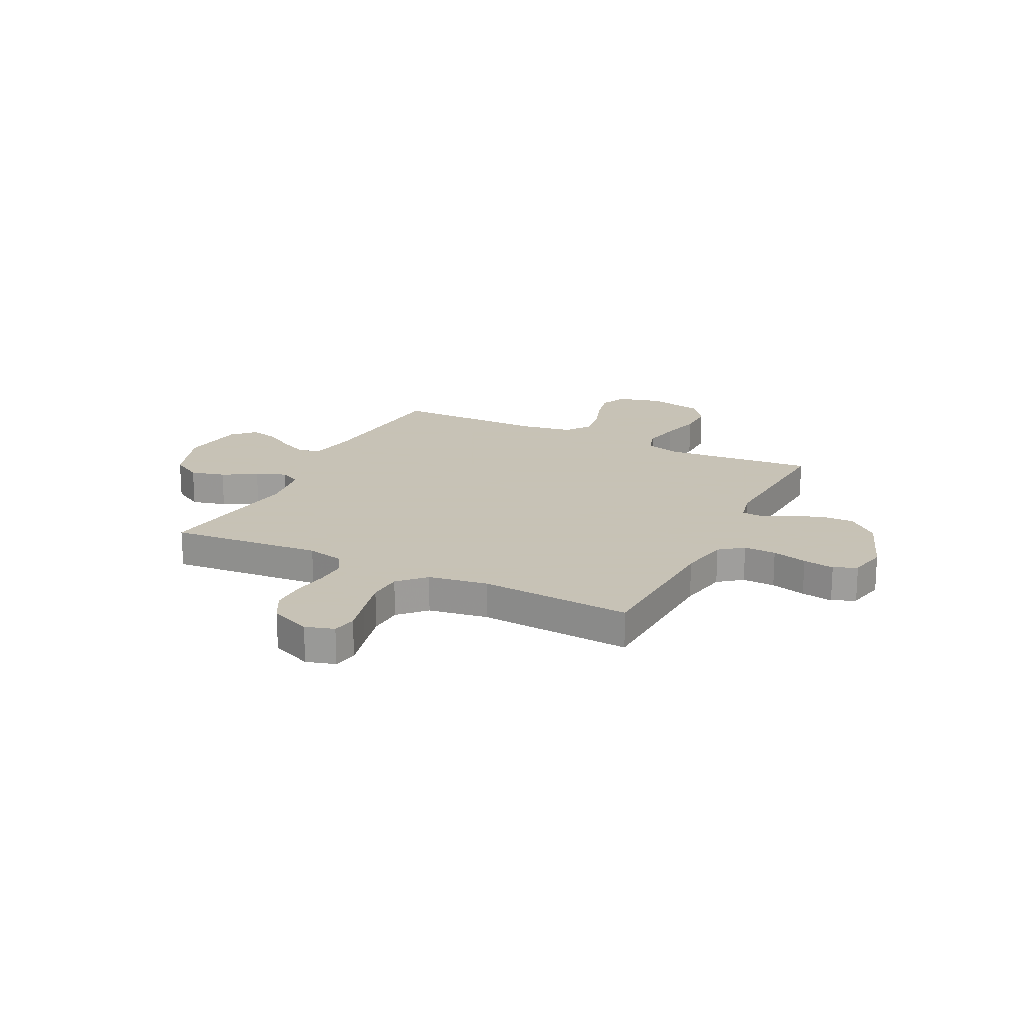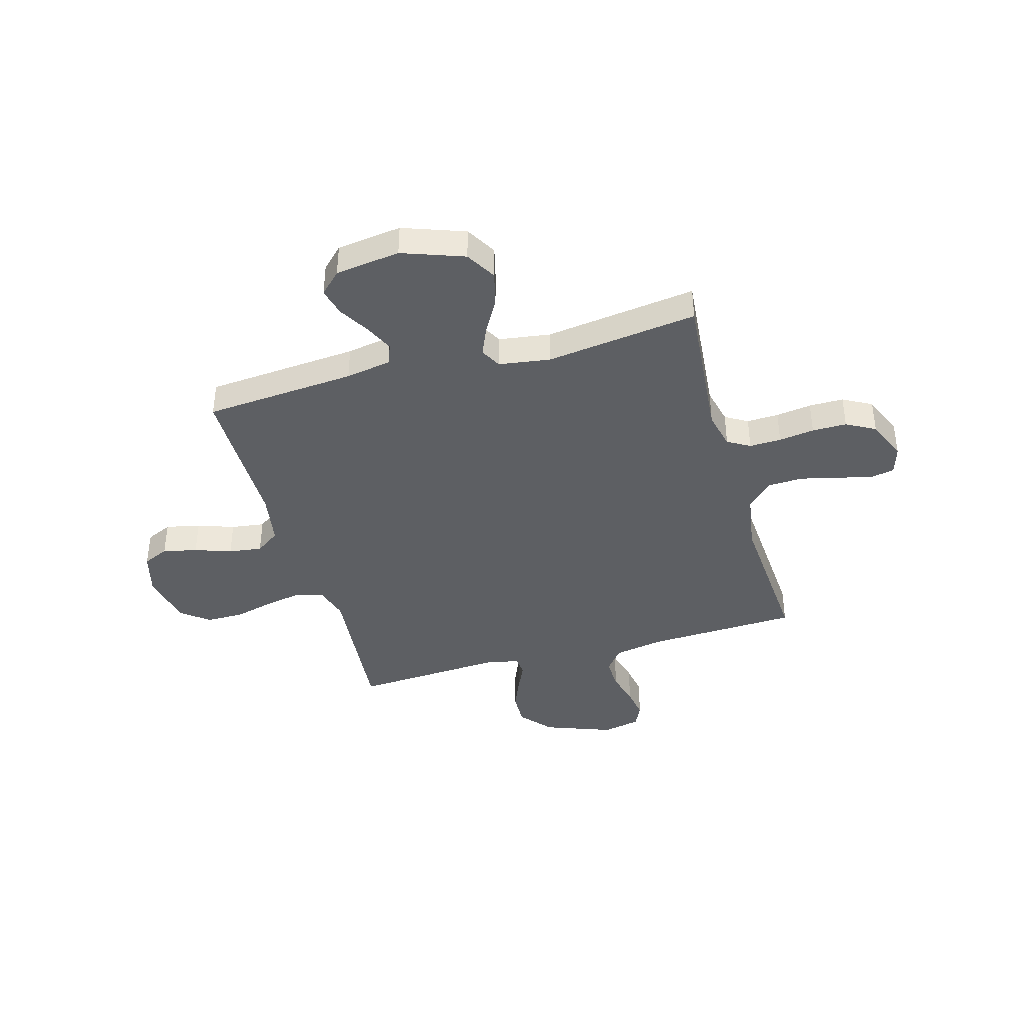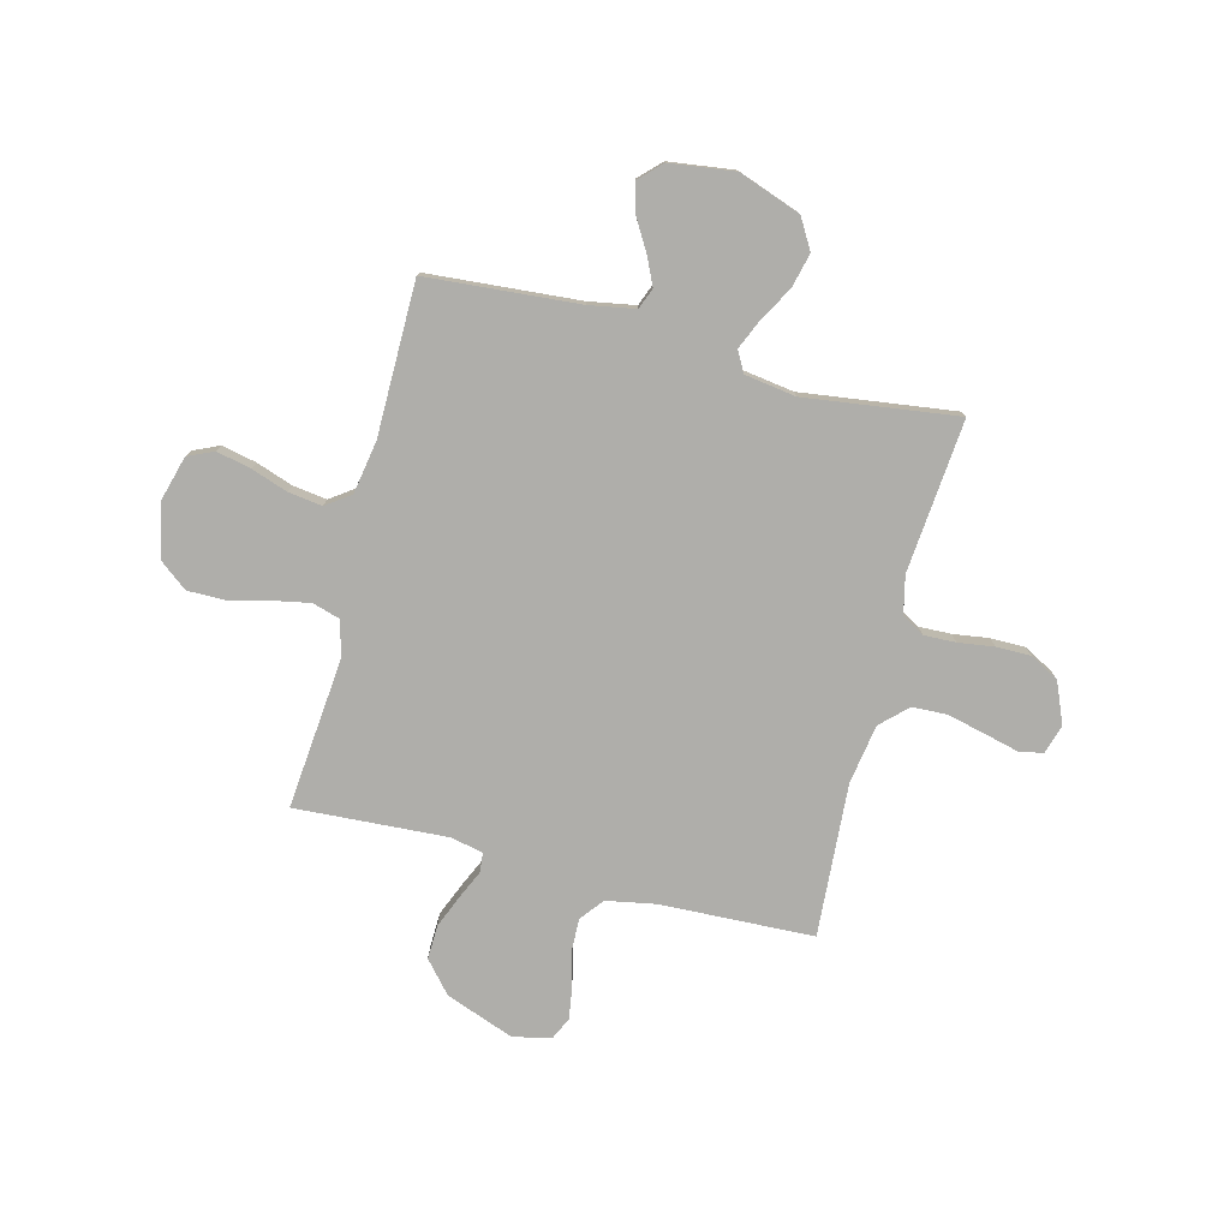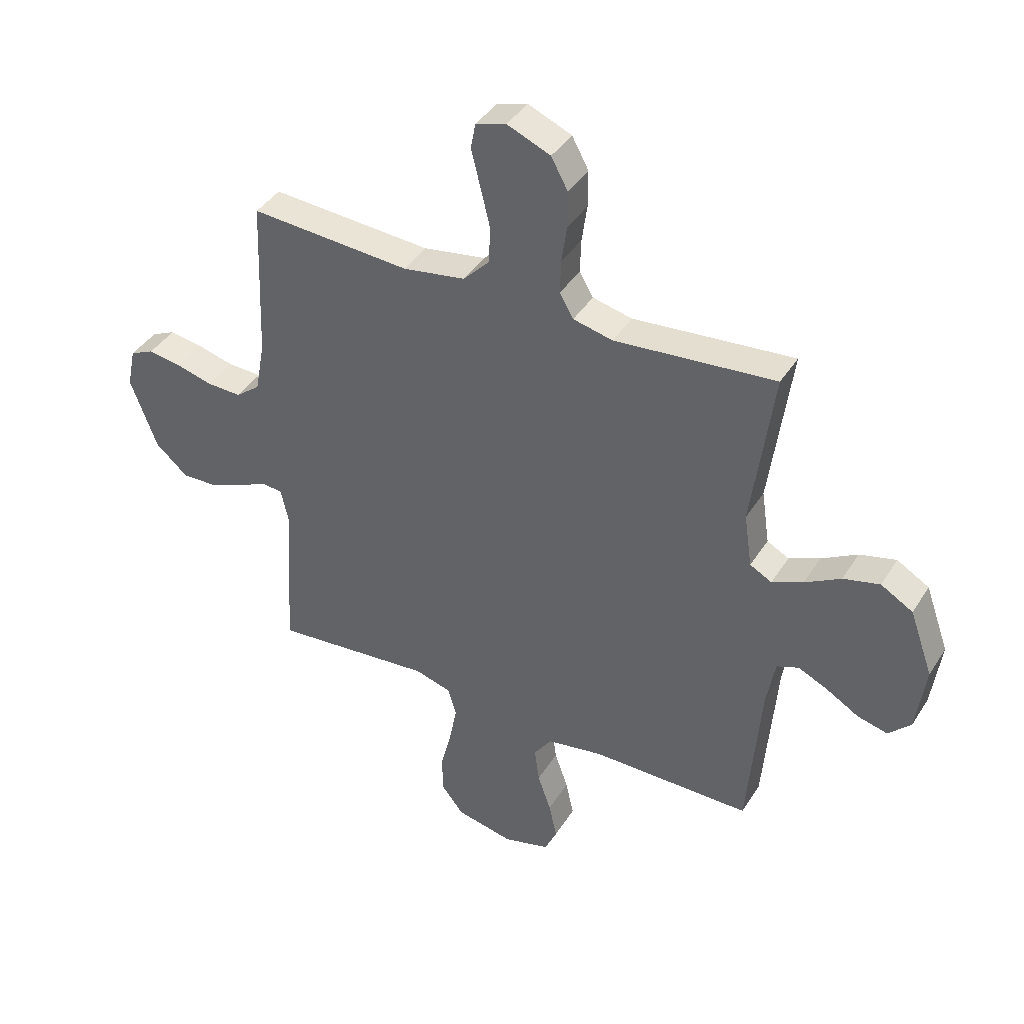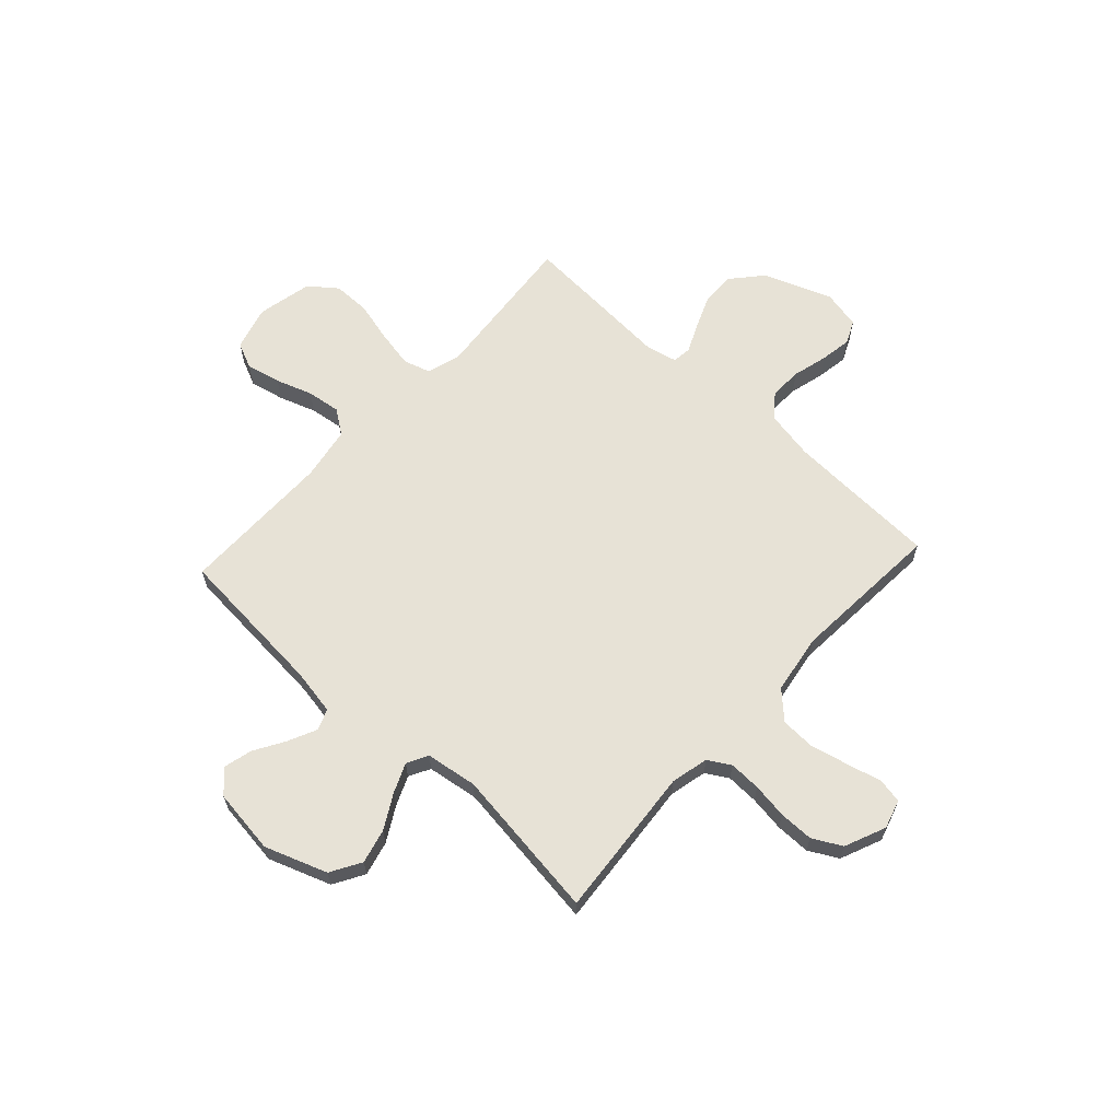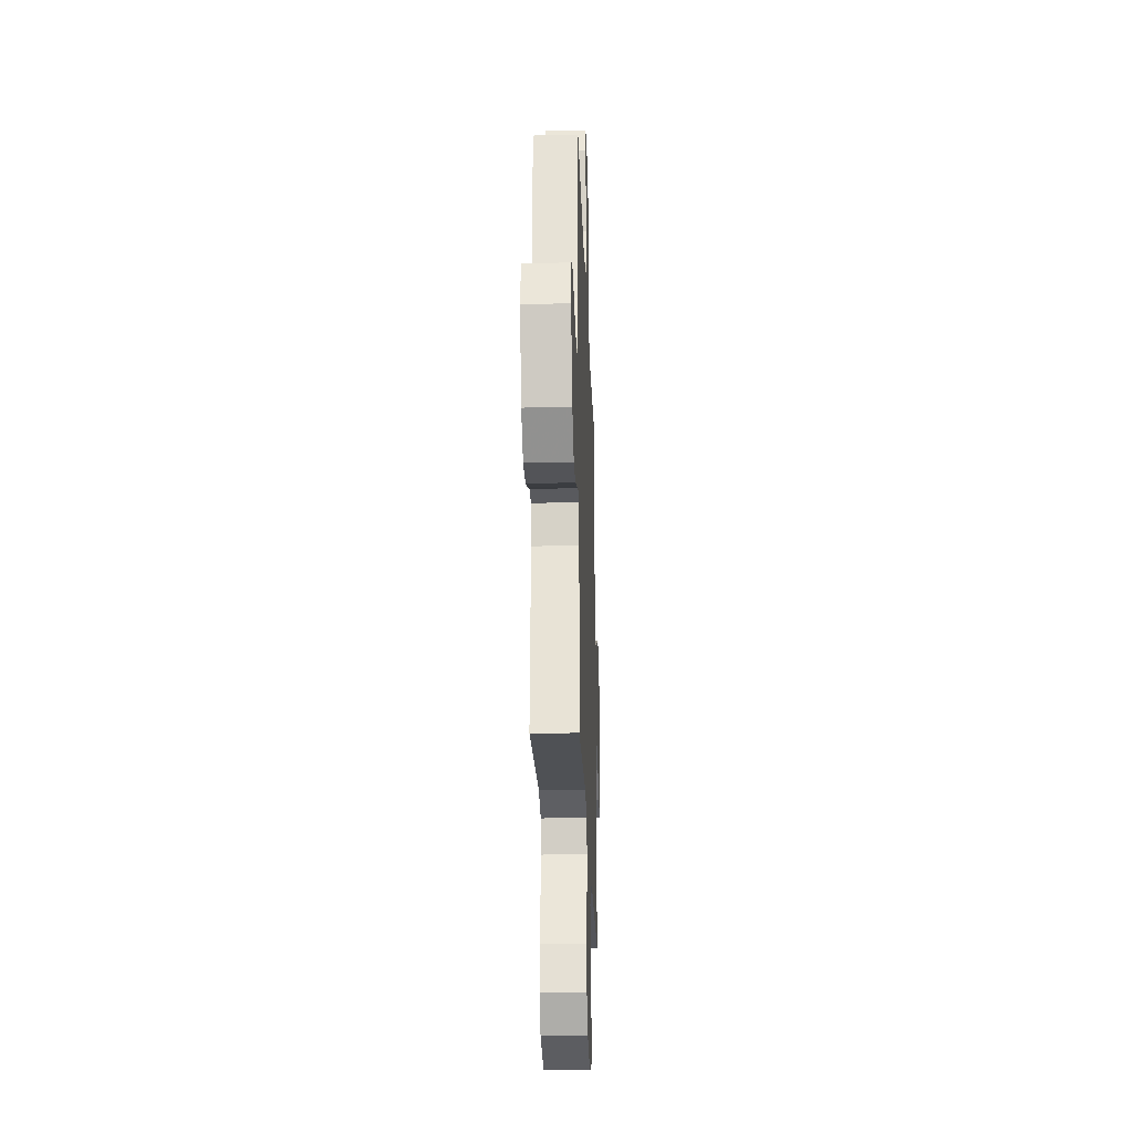
<metadata>
{"format":"obj","ext":"obj","renderer":"f3d","projection":"perspective","resolution":1024,"background":"white","views":[{"elev":19.1,"azim":26.5,"up":"+Y"},{"elev":-40.2,"azim":-74.2,"up":"+Y"},{"elev":-77.6,"azim":-104.4,"up":"+Y"},{"elev":40.4,"azim":-150.7,"up":"+Z"},{"elev":63.7,"azim":-47.3,"up":"+Y"},{"elev":-25.2,"azim":92.0,"up":"+Z"}]}
</metadata>
<code>
v -0.5 0.07 -0.5
v -0.524 0.07 -0.2
v -0.54 0.07 -0.11
v -0.581 0.07 -0.094
v -0.637 0.07 -0.12
v -0.698 0.07 -0.156
v -0.754 0.07 -0.17
v -0.796 0.07 -0.128
v -0.813 0.07 0
v -0.769 0.07 0.122
v -0.709 0.07 0.157
v -0.641 0.07 0.14
v -0.574 0.07 0.102
v -0.516 0.07 0.077
v -0.475 0.07 0.099
v -0.46 0.07 0.2
v -0.5 0.07 0.5
v -0.2 0.07 0.473
v -0.126 0.07 0.49
v -0.1 0.07 0.534
v -0.102 0.07 0.597
v -0.112 0.07 0.667
v -0.112 0.07 0.735
v -0.081 0.07 0.792
v 0 0.07 0.826
v 0.057 0.07 0.809
v 0.066 0.07 0.761
v 0.049 0.07 0.693
v 0.031 0.07 0.618
v 0.034 0.07 0.55
v 0.083 0.07 0.499
v 0.2 0.07 0.48
v 0.5 0.07 0.5
v 0.512 0.07 0.2
v 0.53 0.07 0.102
v 0.576 0.07 0.066
v 0.64 0.07 0.068
v 0.709 0.07 0.086
v 0.771 0.07 0.096
v 0.816 0.07 0.075
v 0.832 0.07 0
v 0.782 0.07 -0.134
v 0.721 0.07 -0.187
v 0.654 0.07 -0.185
v 0.589 0.07 -0.158
v 0.534 0.07 -0.133
v 0.496 0.07 -0.137
v 0.482 0.07 -0.2
v 0.5 0.07 -0.5
v 0.2 0.07 -0.472
v 0.132 0.07 -0.492
v 0.116 0.07 -0.545
v 0.13 0.07 -0.618
v 0.15 0.07 -0.697
v 0.15 0.07 -0.771
v 0.108 0.07 -0.825
v 0 0.07 -0.848
v -0.087 0.07 -0.824
v -0.11 0.07 -0.773
v -0.095 0.07 -0.705
v -0.07 0.07 -0.633
v -0.061 0.07 -0.567
v -0.095 0.07 -0.519
v -0.2 0.07 -0.501
v -0.5 0 -0.5
v -0.524 0 -0.2
v -0.54 0 -0.11
v -0.581 0 -0.094
v -0.637 0 -0.12
v -0.698 0 -0.156
v -0.754 0 -0.17
v -0.796 0 -0.128
v -0.813 0 0
v -0.769 0 0.122
v -0.709 0 0.157
v -0.641 0 0.14
v -0.574 0 0.102
v -0.516 0 0.077
v -0.475 0 0.099
v -0.46 0 0.2
v -0.5 0 0.5
v -0.2 0 0.473
v -0.126 0 0.49
v -0.1 0 0.534
v -0.102 0 0.597
v -0.112 0 0.667
v -0.112 0 0.735
v -0.081 0 0.792
v 0 0 0.826
v 0.057 0 0.809
v 0.066 0 0.761
v 0.049 0 0.693
v 0.031 0 0.618
v 0.034 0 0.55
v 0.083 0 0.499
v 0.2 0 0.48
v 0.5 0 0.5
v 0.512 0 0.2
v 0.53 0 0.102
v 0.576 0 0.066
v 0.64 0 0.068
v 0.709 0 0.086
v 0.771 0 0.096
v 0.816 0 0.075
v 0.832 0 0
v 0.782 0 -0.134
v 0.721 0 -0.187
v 0.654 0 -0.185
v 0.589 0 -0.158
v 0.534 0 -0.133
v 0.496 0 -0.137
v 0.482 0 -0.2
v 0.5 0 -0.5
v 0.2 0 -0.472
v 0.132 0 -0.492
v 0.116 0 -0.545
v 0.13 0 -0.618
v 0.15 0 -0.697
v 0.15 0 -0.771
v 0.108 0 -0.825
v 0 0 -0.848
v -0.087 0 -0.824
v -0.11 0 -0.773
v -0.095 0 -0.705
v -0.07 0 -0.633
v -0.061 0 -0.567
v -0.095 0 -0.519
v -0.2 0 -0.501
f 59 60 61
f 58 59 61
f 57 58 61
f 56 57 61
f 55 56 61
f 54 55 61
f 53 54 61
f 52 53 61 62
f 51 52 62 63
f 48 49 50
f 51 63 64
f 50 51 64
f 48 50 64
f 47 48 64
f 44 45 46
f 43 44 46
f 42 43 46
f 41 42 46
f 40 41 46
f 39 40 46
f 38 39 46
f 37 38 46
f 36 37 46 47
f 32 33 34
f 31 32 34 35
f 26 27 28
f 25 26 28
f 24 25 28
f 23 24 28
f 22 23 28
f 21 22 28
f 20 21 28 29
f 19 20 29 30
f 16 17 18
f 15 16 18 19
f 11 12 13
f 10 11 13
f 9 10 13
f 8 9 13
f 7 8 13
f 6 7 13
f 5 6 13
f 4 5 13 14
f 3 4 14 15
f 64 1 2
f 47 64 2
f 36 47 2
f 35 36 2
f 19 30 31
f 19 31 35
f 15 19 35
f 3 15 35
f 2 3 35
f 125 124 123
f 125 123 122
f 125 122 121
f 125 121 120
f 125 120 119
f 125 119 118
f 125 118 117
f 126 125 117 116
f 127 126 116 115
f 114 113 112
f 128 127 115
f 128 115 114
f 128 114 112
f 128 112 111
f 110 109 108
f 110 108 107
f 110 107 106
f 110 106 105
f 110 105 104
f 110 104 103
f 110 103 102
f 110 102 101
f 111 110 101 100
f 98 97 96
f 99 98 96 95
f 92 91 90
f 92 90 89
f 92 89 88
f 92 88 87
f 92 87 86
f 92 86 85
f 93 92 85 84
f 94 93 84 83
f 82 81 80
f 83 82 80 79
f 77 76 75
f 77 75 74
f 77 74 73
f 77 73 72
f 77 72 71
f 77 71 70
f 77 70 69
f 78 77 69 68
f 79 78 68 67
f 66 65 128
f 66 128 111
f 66 111 100
f 66 100 99
f 95 94 83
f 99 95 83
f 99 83 79
f 99 79 67
f 99 67 66
f 1 65 66 2
f 2 66 67 3
f 3 67 68 4
f 4 68 69 5
f 5 69 70 6
f 6 70 71 7
f 7 71 72 8
f 8 72 73 9
f 9 73 74 10
f 10 74 75 11
f 11 75 76 12
f 12 76 77 13
f 13 77 78 14
f 14 78 79 15
f 15 79 80 16
f 16 80 81 17
f 17 81 82 18
f 18 82 83 19
f 19 83 84 20
f 20 84 85 21
f 21 85 86 22
f 22 86 87 23
f 23 87 88 24
f 24 88 89 25
f 25 89 90 26
f 26 90 91 27
f 27 91 92 28
f 28 92 93 29
f 29 93 94 30
f 30 94 95 31
f 31 95 96 32
f 32 96 97 33
f 33 97 98 34
f 34 98 99 35
f 35 99 100 36
f 36 100 101 37
f 37 101 102 38
f 38 102 103 39
f 39 103 104 40
f 40 104 105 41
f 41 105 106 42
f 42 106 107 43
f 43 107 108 44
f 44 108 109 45
f 45 109 110 46
f 46 110 111 47
f 47 111 112 48
f 48 112 113 49
f 49 113 114 50
f 50 114 115 51
f 51 115 116 52
f 52 116 117 53
f 53 117 118 54
f 54 118 119 55
f 55 119 120 56
f 56 120 121 57
f 57 121 122 58
f 58 122 123 59
f 59 123 124 60
f 60 124 125 61
f 61 125 126 62
f 62 126 127 63
f 63 127 128 64
f 64 128 65 1

</code>
